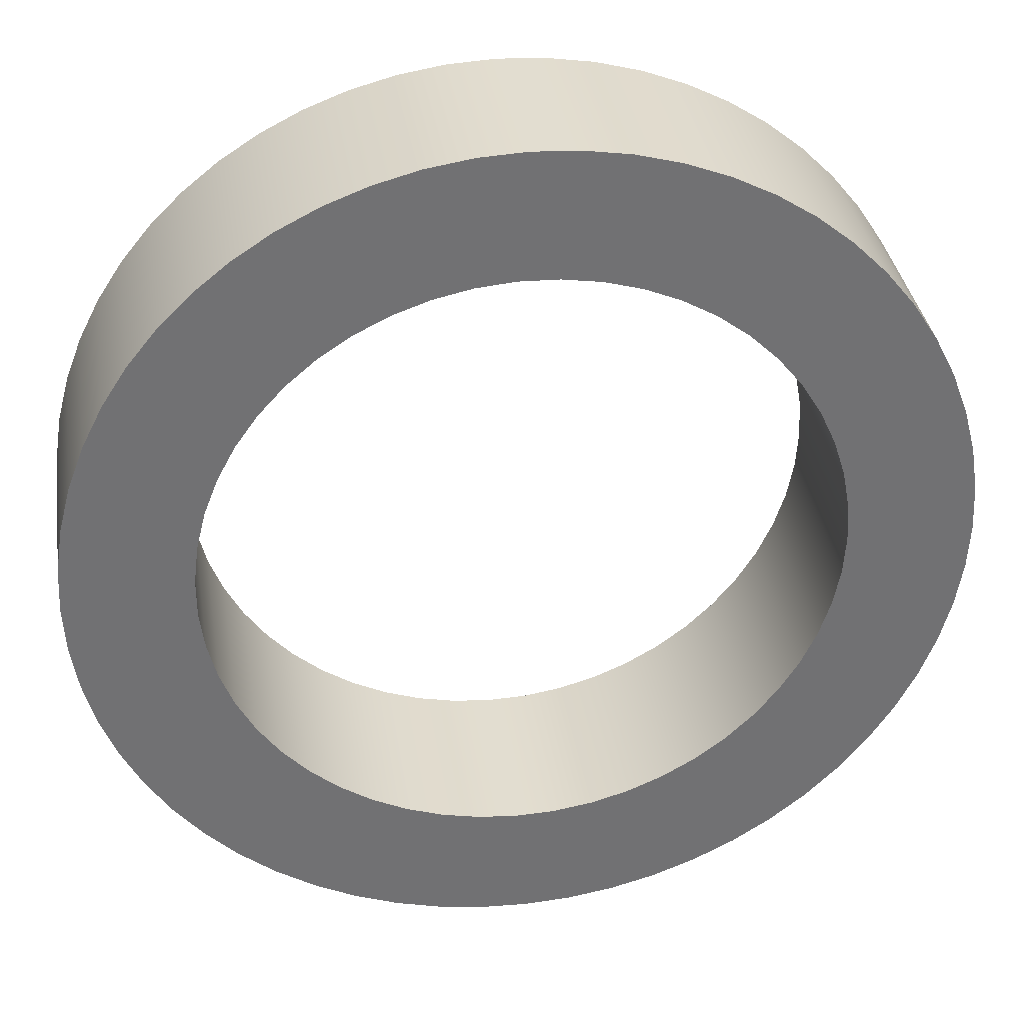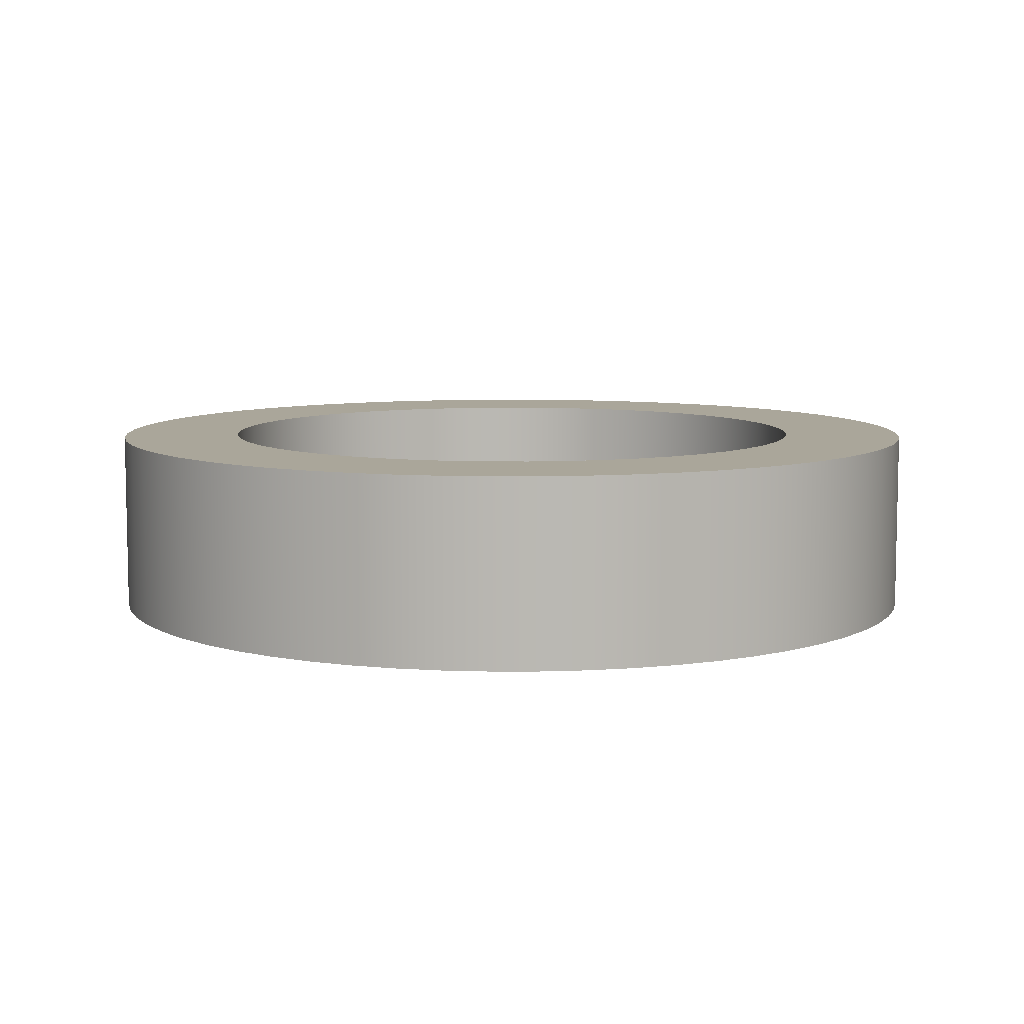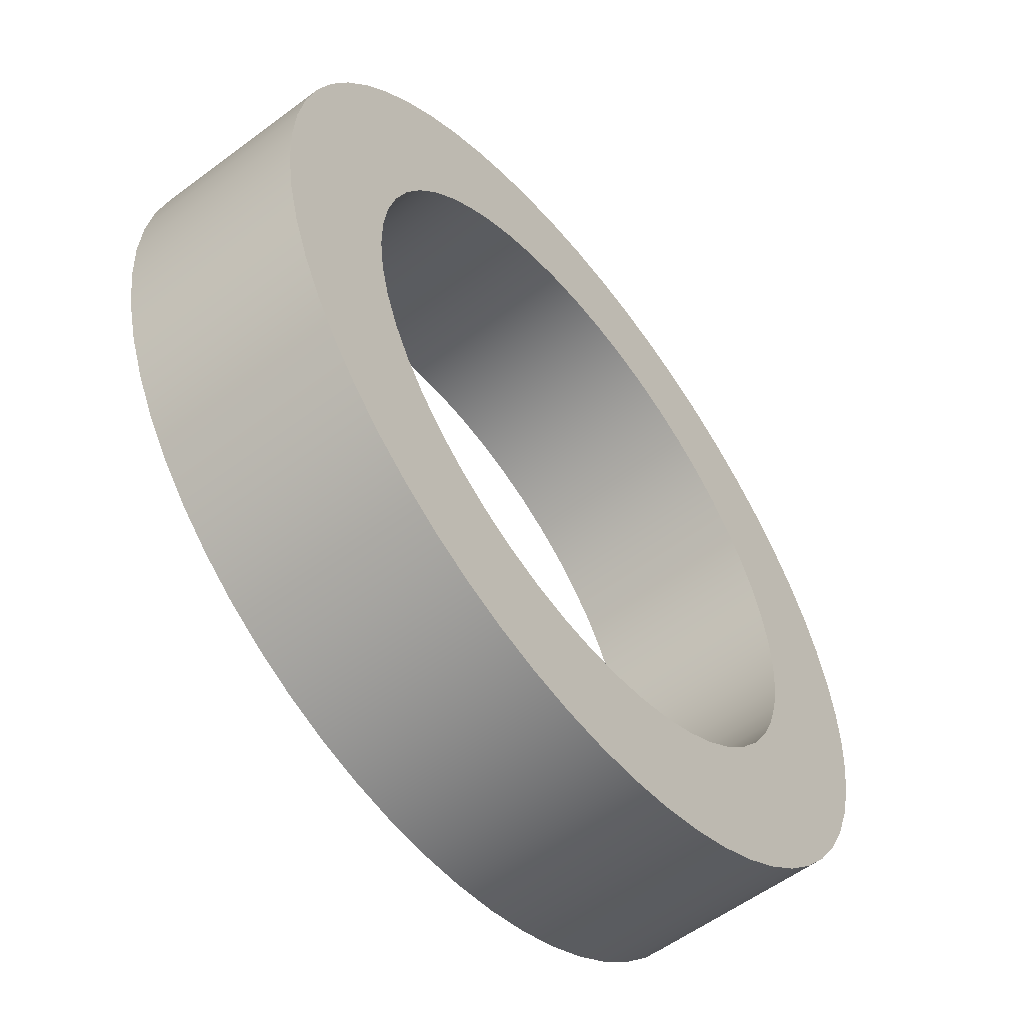
<metadata>
{"format":"obj","ext":"obj","renderer":"f3d","projection":"perspective","resolution":1024,"background":"white","views":[{"elev":35.1,"azim":171.2,"up":"+Y"},{"elev":7.8,"azim":-135.4,"up":"+Z"},{"elev":-56.6,"azim":128.0,"up":"+Y"}]}
</metadata>
<code>
v -0.25 -3.062e-17 0.15
v -0.2481 -0.03072 0.15
v -0.2424 -0.06098 0.15
v -0.2331 -0.09031 0.15
v -0.2203 -0.1183 0.15
v -0.204 -0.1444 0.15
v -0.1848 -0.1684 0.15
v -0.1627 -0.1899 0.15
v -0.1381 -0.2084 0.15
v -0.1114 -0.2238 0.15
v -0.08309 -0.2358 0.15
v -0.05348 -0.2442 0.15
v -0.02307 -0.2489 0.15
v 0.007699 -0.2499 0.15
v 0.03835 -0.247 0.15
v 0.06842 -0.2405 0.15
v 0.09745 -0.2302 0.15
v 0.125 -0.2165 0.15
v 0.1507 -0.1995 0.15
v 0.174 -0.1795 0.15
v 0.1948 -0.1567 0.15
v 0.2126 -0.1316 0.15
v 0.2271 -0.1045 0.15
v 0.2382 -0.07579 0.15
v 0.2457 -0.04594 0.15
v 0.2495 -0.01539 0.15
v 0.2495 0.01539 0.15
v 0.2457 0.04594 0.15
v 0.2382 0.07579 0.15
v 0.2271 0.1045 0.15
v 0.2126 0.1316 0.15
v 0.1948 0.1567 0.15
v 0.174 0.1795 0.15
v 0.1507 0.1995 0.15
v 0.125 0.2165 0.15
v 0.09745 0.2302 0.15
v 0.06842 0.2405 0.15
v 0.03835 0.247 0.15
v 0.007699 0.2499 0.15
v -0.02307 0.2489 0.15
v -0.05348 0.2442 0.15
v -0.08309 0.2358 0.15
v -0.1114 0.2238 0.15
v -0.1381 0.2084 0.15
v -0.1627 0.1899 0.15
v -0.1848 0.1684 0.15
v -0.204 0.1444 0.15
v -0.2203 0.1183 0.15
v -0.2331 0.09031 0.15
v -0.2424 0.06098 0.15
v -0.2481 0.03072 0.15
v -0.25 -3.062e-17 0
v -0.2481 0.03072 0
v -0.2424 0.06098 0
v -0.2331 0.09031 0
v -0.2203 0.1183 0
v -0.204 0.1444 0
v -0.1848 0.1684 0
v -0.1627 0.1899 0
v -0.1381 0.2084 0
v -0.1114 0.2238 0
v -0.08309 0.2358 0
v -0.05348 0.2442 0
v -0.02307 0.2489 0
v 0.007699 0.2499 0
v 0.03835 0.247 0
v 0.06842 0.2405 0
v 0.09745 0.2302 0
v 0.125 0.2165 0
v 0.1507 0.1995 0
v 0.174 0.1795 0
v 0.1948 0.1567 0
v 0.2126 0.1316 0
v 0.2271 0.1045 0
v 0.2382 0.07579 0
v 0.2457 0.04594 0
v 0.2495 0.01539 0
v 0.2495 -0.01539 0
v 0.2457 -0.04594 0
v 0.2382 -0.07579 0
v 0.2271 -0.1045 0
v 0.2126 -0.1316 0
v 0.1948 -0.1567 0
v 0.174 -0.1795 0
v 0.1507 -0.1995 0
v 0.125 -0.2165 0
v 0.09745 -0.2302 0
v 0.06842 -0.2405 0
v 0.03835 -0.247 0
v 0.007699 -0.2499 0
v -0.02307 -0.2489 0
v -0.05348 -0.2442 0
v -0.08309 -0.2358 0
v -0.1114 -0.2238 0
v -0.1381 -0.2084 0
v -0.1627 -0.1899 0
v -0.1848 -0.1684 0
v -0.204 -0.1444 0
v -0.2203 -0.1183 0
v -0.2331 -0.09031 0
v -0.2424 -0.06098 0
v -0.2481 -0.03072 0
v -0.25 -3.062e-17 0.15
v -0.25 -3.062e-17 0
v -0.35 -4.286e-17 0.15
v -0.3481 0.03658 0.15
v -0.3424 0.07277 0.15
v -0.3329 0.1082 0.15
v -0.3197 0.1424 0.15
v -0.3031 0.175 0.15
v -0.2832 0.2057 0.15
v -0.2601 0.2342 0.15
v -0.2342 0.2601 0.15
v -0.2057 0.2832 0.15
v -0.175 0.3031 0.15
v -0.1424 0.3197 0.15
v -0.1082 0.3329 0.15
v -0.07277 0.3424 0.15
v -0.03658 0.3481 0.15
v 2.143e-17 0.35 0.15
v 0.03658 0.3481 0.15
v 0.07277 0.3424 0.15
v 0.1082 0.3329 0.15
v 0.1424 0.3197 0.15
v 0.175 0.3031 0.15
v 0.2057 0.2832 0.15
v 0.2342 0.2601 0.15
v 0.2601 0.2342 0.15
v 0.2832 0.2057 0.15
v 0.3031 0.175 0.15
v 0.3197 0.1424 0.15
v 0.3329 0.1082 0.15
v 0.3424 0.07277 0.15
v 0.3481 0.03658 0.15
v 0.35 0 0.15
v 0.3481 -0.03658 0.15
v 0.3424 -0.07277 0.15
v 0.3329 -0.1082 0.15
v 0.3197 -0.1424 0.15
v 0.3031 -0.175 0.15
v 0.2832 -0.2057 0.15
v 0.2601 -0.2342 0.15
v 0.2342 -0.2601 0.15
v 0.2057 -0.2832 0.15
v 0.175 -0.3031 0.15
v 0.1424 -0.3197 0.15
v 0.1082 -0.3329 0.15
v 0.07277 -0.3424 0.15
v 0.03658 -0.3481 0.15
v 2.143e-17 -0.35 0.15
v -0.03658 -0.3481 0.15
v -0.07277 -0.3424 0.15
v -0.1082 -0.3329 0.15
v -0.1424 -0.3197 0.15
v -0.175 -0.3031 0.15
v -0.2057 -0.2832 0.15
v -0.2342 -0.2601 0.15
v -0.2601 -0.2342 0.15
v -0.2832 -0.2057 0.15
v -0.3031 -0.175 0.15
v -0.3197 -0.1424 0.15
v -0.3329 -0.1082 0.15
v -0.3424 -0.07277 0.15
v -0.3481 -0.03658 0.15
v -0.35 -4.286e-17 0
v -0.3481 -0.03658 0
v -0.3424 -0.07277 0
v -0.3329 -0.1082 0
v -0.3197 -0.1424 0
v -0.3031 -0.175 0
v -0.2832 -0.2057 0
v -0.2601 -0.2342 0
v -0.2342 -0.2601 0
v -0.2057 -0.2832 0
v -0.175 -0.3031 0
v -0.1424 -0.3197 0
v -0.1082 -0.3329 0
v -0.07277 -0.3424 0
v -0.03658 -0.3481 0
v 2.143e-17 -0.35 0
v 0.03658 -0.3481 0
v 0.07277 -0.3424 0
v 0.1082 -0.3329 0
v 0.1424 -0.3197 0
v 0.175 -0.3031 0
v 0.2057 -0.2832 0
v 0.2342 -0.2601 0
v 0.2601 -0.2342 0
v 0.2832 -0.2057 0
v 0.3031 -0.175 0
v 0.3197 -0.1424 0
v 0.3329 -0.1082 0
v 0.3424 -0.07277 0
v 0.3481 -0.03658 0
v 0.35 0 0
v 0.3481 0.03658 0
v 0.3424 0.07277 0
v 0.3329 0.1082 0
v 0.3197 0.1424 0
v 0.3031 0.175 0
v 0.2832 0.2057 0
v 0.2601 0.2342 0
v 0.2342 0.2601 0
v 0.2057 0.2832 0
v 0.175 0.3031 0
v 0.1424 0.3197 0
v 0.1082 0.3329 0
v 0.07277 0.3424 0
v 0.03658 0.3481 0
v 2.143e-17 0.35 0
v -0.03658 0.3481 0
v -0.07277 0.3424 0
v -0.1082 0.3329 0
v -0.1424 0.3197 0
v -0.175 0.3031 0
v -0.2057 0.2832 0
v -0.2342 0.2601 0
v -0.2601 0.2342 0
v -0.2832 0.2057 0
v -0.3031 0.175 0
v -0.3197 0.1424 0
v -0.3329 0.1082 0
v -0.3424 0.07277 0
v -0.3481 0.03658 0
v -0.35 -4.286e-17 0
v -0.35 -4.286e-17 0.15
v -0.25 -3.062e-17 0.15
v -0.2481 0.03072 0.15
v -0.2424 0.06098 0.15
v -0.2331 0.09031 0.15
v -0.2203 0.1183 0.15
v -0.204 0.1444 0.15
v -0.1848 0.1684 0.15
v -0.1627 0.1899 0.15
v -0.1381 0.2084 0.15
v -0.1114 0.2238 0.15
v -0.08309 0.2358 0.15
v -0.05348 0.2442 0.15
v -0.02307 0.2489 0.15
v 0.007699 0.2499 0.15
v 0.03835 0.247 0.15
v 0.06842 0.2405 0.15
v 0.09745 0.2302 0.15
v 0.125 0.2165 0.15
v 0.1507 0.1995 0.15
v 0.174 0.1795 0.15
v 0.1948 0.1567 0.15
v 0.2126 0.1316 0.15
v 0.2271 0.1045 0.15
v 0.2382 0.07579 0.15
v 0.2457 0.04594 0.15
v 0.2495 0.01539 0.15
v 0.2495 -0.01539 0.15
v 0.2457 -0.04594 0.15
v 0.2382 -0.07579 0.15
v 0.2271 -0.1045 0.15
v 0.2126 -0.1316 0.15
v 0.1948 -0.1567 0.15
v 0.174 -0.1795 0.15
v 0.1507 -0.1995 0.15
v 0.125 -0.2165 0.15
v 0.09745 -0.2302 0.15
v 0.06842 -0.2405 0.15
v 0.03835 -0.247 0.15
v 0.007699 -0.2499 0.15
v -0.02307 -0.2489 0.15
v -0.05348 -0.2442 0.15
v -0.08309 -0.2358 0.15
v -0.1114 -0.2238 0.15
v -0.1381 -0.2084 0.15
v -0.1627 -0.1899 0.15
v -0.1848 -0.1684 0.15
v -0.204 -0.1444 0.15
v -0.2203 -0.1183 0.15
v -0.2331 -0.09031 0.15
v -0.2424 -0.06098 0.15
v -0.2481 -0.03072 0.15
v -0.35 -4.286e-17 0.15
v -0.3481 -0.03658 0.15
v -0.3424 -0.07277 0.15
v -0.3329 -0.1082 0.15
v -0.3197 -0.1424 0.15
v -0.3031 -0.175 0.15
v -0.2832 -0.2057 0.15
v -0.2601 -0.2342 0.15
v -0.2342 -0.2601 0.15
v -0.2057 -0.2832 0.15
v -0.175 -0.3031 0.15
v -0.1424 -0.3197 0.15
v -0.1082 -0.3329 0.15
v -0.07277 -0.3424 0.15
v -0.03658 -0.3481 0.15
v 2.143e-17 -0.35 0.15
v 0.03658 -0.3481 0.15
v 0.07277 -0.3424 0.15
v 0.1082 -0.3329 0.15
v 0.1424 -0.3197 0.15
v 0.175 -0.3031 0.15
v 0.2057 -0.2832 0.15
v 0.2342 -0.2601 0.15
v 0.2601 -0.2342 0.15
v 0.2832 -0.2057 0.15
v 0.3031 -0.175 0.15
v 0.3197 -0.1424 0.15
v 0.3329 -0.1082 0.15
v 0.3424 -0.07277 0.15
v 0.3481 -0.03658 0.15
v 0.35 0 0.15
v 0.3481 0.03658 0.15
v 0.3424 0.07277 0.15
v 0.3329 0.1082 0.15
v 0.3197 0.1424 0.15
v 0.3031 0.175 0.15
v 0.2832 0.2057 0.15
v 0.2601 0.2342 0.15
v 0.2342 0.2601 0.15
v 0.2057 0.2832 0.15
v 0.175 0.3031 0.15
v 0.1424 0.3197 0.15
v 0.1082 0.3329 0.15
v 0.07277 0.3424 0.15
v 0.03658 0.3481 0.15
v 2.143e-17 0.35 0.15
v -0.03658 0.3481 0.15
v -0.07277 0.3424 0.15
v -0.1082 0.3329 0.15
v -0.1424 0.3197 0.15
v -0.175 0.3031 0.15
v -0.2057 0.2832 0.15
v -0.2342 0.2601 0.15
v -0.2601 0.2342 0.15
v -0.2832 0.2057 0.15
v -0.3031 0.175 0.15
v -0.3197 0.1424 0.15
v -0.3329 0.1082 0.15
v -0.3424 0.07277 0.15
v -0.3481 0.03658 0.15
v -0.25 -3.062e-17 0
v -0.2481 -0.03072 0
v -0.2424 -0.06098 0
v -0.2331 -0.09031 0
v -0.2203 -0.1183 0
v -0.204 -0.1444 0
v -0.1848 -0.1684 0
v -0.1627 -0.1899 0
v -0.1381 -0.2084 0
v -0.1114 -0.2238 0
v -0.08309 -0.2358 0
v -0.05348 -0.2442 0
v -0.02307 -0.2489 0
v 0.007699 -0.2499 0
v 0.03835 -0.247 0
v 0.06842 -0.2405 0
v 0.09745 -0.2302 0
v 0.125 -0.2165 0
v 0.1507 -0.1995 0
v 0.174 -0.1795 0
v 0.1948 -0.1567 0
v 0.2126 -0.1316 0
v 0.2271 -0.1045 0
v 0.2382 -0.07579 0
v 0.2457 -0.04594 0
v 0.2495 -0.01539 0
v 0.2495 0.01539 0
v 0.2457 0.04594 0
v 0.2382 0.07579 0
v 0.2271 0.1045 0
v 0.2126 0.1316 0
v 0.1948 0.1567 0
v 0.174 0.1795 0
v 0.1507 0.1995 0
v 0.125 0.2165 0
v 0.09745 0.2302 0
v 0.06842 0.2405 0
v 0.03835 0.247 0
v 0.007699 0.2499 0
v -0.02307 0.2489 0
v -0.05348 0.2442 0
v -0.08309 0.2358 0
v -0.1114 0.2238 0
v -0.1381 0.2084 0
v -0.1627 0.1899 0
v -0.1848 0.1684 0
v -0.204 0.1444 0
v -0.2203 0.1183 0
v -0.2331 0.09031 0
v -0.2424 0.06098 0
v -0.2481 0.03072 0
v -0.35 -4.286e-17 0
v -0.3481 0.03658 0
v -0.3424 0.07277 0
v -0.3329 0.1082 0
v -0.3197 0.1424 0
v -0.3031 0.175 0
v -0.2832 0.2057 0
v -0.2601 0.2342 0
v -0.2342 0.2601 0
v -0.2057 0.2832 0
v -0.175 0.3031 0
v -0.1424 0.3197 0
v -0.1082 0.3329 0
v -0.07277 0.3424 0
v -0.03658 0.3481 0
v 2.143e-17 0.35 0
v 0.03658 0.3481 0
v 0.07277 0.3424 0
v 0.1082 0.3329 0
v 0.1424 0.3197 0
v 0.175 0.3031 0
v 0.2057 0.2832 0
v 0.2342 0.2601 0
v 0.2601 0.2342 0
v 0.2832 0.2057 0
v 0.3031 0.175 0
v 0.3197 0.1424 0
v 0.3329 0.1082 0
v 0.3424 0.07277 0
v 0.3481 0.03658 0
v 0.35 0 0
v 0.3481 -0.03658 0
v 0.3424 -0.07277 0
v 0.3329 -0.1082 0
v 0.3197 -0.1424 0
v 0.3031 -0.175 0
v 0.2832 -0.2057 0
v 0.2601 -0.2342 0
v 0.2342 -0.2601 0
v 0.2057 -0.2832 0
v 0.175 -0.3031 0
v 0.1424 -0.3197 0
v 0.1082 -0.3329 0
v 0.07277 -0.3424 0
v 0.03658 -0.3481 0
v 2.143e-17 -0.35 0
v -0.03658 -0.3481 0
v -0.07277 -0.3424 0
v -0.1082 -0.3329 0
v -0.1424 -0.3197 0
v -0.175 -0.3031 0
v -0.2057 -0.2832 0
v -0.2342 -0.2601 0
v -0.2601 -0.2342 0
v -0.2832 -0.2057 0
v -0.3031 -0.175 0
v -0.3197 -0.1424 0
v -0.3329 -0.1082 0
v -0.3424 -0.07277 0
v -0.3481 -0.03658 0
g abc6a476-e37d-11ea-ad8f-54bf646e7e1f
f 2 102 1
f 1 102 104
f 103 52 51
f 51 52 53
f 51 53 50
f 50 53 54
f 50 54 49
f 49 54 55
f 49 55 48
f 48 55 56
f 48 56 47
f 47 56 57
f 47 57 46
f 46 57 58
f 46 58 45
f 45 58 59
f 45 59 44
f 44 59 60
f 44 60 43
f 43 60 61
f 43 61 42
f 42 61 62
f 42 62 41
f 41 62 63
f 41 63 40
f 40 63 64
f 40 64 39
f 39 64 65
f 39 65 38
f 38 65 66
f 38 66 37
f 37 66 67
f 37 67 36
f 36 67 68
f 36 68 35
f 35 68 69
f 35 69 34
f 34 69 70
f 34 70 33
f 33 70 71
f 33 71 32
f 32 71 72
f 32 72 31
f 31 72 73
f 31 73 30
f 30 73 74
f 30 74 29
f 29 74 75
f 29 75 28
f 28 75 76
f 28 76 27
f 27 76 77
f 27 77 26
f 26 77 78
f 26 78 25
f 25 78 79
f 25 79 24
f 24 79 80
f 24 80 23
f 23 80 81
f 23 81 22
f 22 81 82
f 22 82 21
f 21 82 83
f 21 83 20
f 20 83 84
f 20 84 19
f 19 84 85
f 19 85 18
f 18 85 86
f 18 86 17
f 17 86 87
f 17 87 16
f 16 87 88
f 16 88 15
f 15 88 89
f 15 89 14
f 14 89 90
f 14 90 13
f 13 90 91
f 13 91 12
f 12 91 92
f 12 92 11
f 11 92 93
f 11 93 10
f 10 93 94
f 10 94 9
f 9 94 95
f 9 95 8
f 8 95 96
f 8 96 7
f 7 96 97
f 7 97 6
f 6 97 98
f 6 98 5
f 5 98 99
f 5 99 4
f 4 99 100
f 4 100 3
f 3 100 101
f 3 101 2
f 2 101 102
g abc93c9c-e37d-11ea-abdc-54bf646e7e1f
f 106 224 105
f 105 224 225
f 226 165 164
f 164 165 166
f 164 166 163
f 163 166 167
f 163 167 162
f 162 167 168
f 162 168 161
f 161 168 169
f 161 169 160
f 160 169 170
f 160 170 159
f 159 170 171
f 159 171 158
f 158 171 172
f 158 172 157
f 157 172 173
f 157 173 156
f 156 173 174
f 156 174 155
f 155 174 175
f 155 175 154
f 154 175 176
f 154 176 153
f 153 176 177
f 153 177 152
f 152 177 178
f 152 178 151
f 151 178 179
f 151 179 150
f 150 179 180
f 150 180 149
f 149 180 181
f 149 181 148
f 148 181 182
f 148 182 147
f 147 182 183
f 147 183 146
f 146 183 184
f 146 184 145
f 145 184 185
f 145 185 144
f 144 185 186
f 144 186 143
f 143 186 187
f 143 187 142
f 142 187 188
f 142 188 141
f 141 188 189
f 141 189 140
f 140 189 190
f 140 190 139
f 139 190 191
f 139 191 138
f 138 191 192
f 138 192 137
f 137 192 193
f 137 193 136
f 136 193 194
f 136 194 135
f 135 194 195
f 135 195 134
f 134 195 196
f 134 196 133
f 133 196 197
f 133 197 132
f 132 197 198
f 132 198 131
f 131 198 199
f 131 199 130
f 130 199 200
f 130 200 129
f 129 200 201
f 129 201 128
f 128 201 202
f 128 202 127
f 127 202 203
f 127 203 126
f 126 203 204
f 126 204 125
f 125 204 205
f 125 205 124
f 124 205 206
f 124 206 123
f 123 206 207
f 123 207 122
f 122 207 208
f 122 208 121
f 121 208 209
f 121 209 120
f 120 209 210
f 120 210 119
f 119 210 211
f 119 211 118
f 118 211 212
f 118 212 117
f 117 212 213
f 117 213 116
f 116 213 214
f 116 214 115
f 115 214 215
f 115 215 114
f 114 215 216
f 114 216 113
f 113 216 217
f 113 217 112
f 112 217 218
f 112 218 111
f 111 218 219
f 111 219 110
f 110 219 220
f 110 220 109
f 109 220 221
f 109 221 108
f 108 221 222
f 108 222 107
f 107 222 223
f 107 223 106
f 106 223 224
g abce6cc0-e37d-11ea-8825-54bf646e7e1f
f 228 337 227
f 227 337 278
f 227 278 279
f 337 228 336
f 336 228 229
f 336 229 335
f 335 229 230
f 335 230 334
f 334 230 231
f 334 231 333
f 333 231 232
f 333 232 332
f 332 232 233
f 332 233 331
f 331 233 330
f 330 233 234
f 330 234 329
f 329 234 235
f 329 235 328
f 328 235 236
f 328 236 327
f 327 236 237
f 327 237 326
f 326 237 238
f 326 238 325
f 325 238 324
f 324 238 239
f 324 239 323
f 323 239 240
f 323 240 322
f 322 240 241
f 322 241 321
f 321 241 242
f 321 242 320
f 320 242 243
f 320 243 319
f 319 243 244
f 319 244 318
f 318 244 317
f 317 244 245
f 317 245 316
f 316 245 246
f 316 246 315
f 315 246 247
f 315 247 314
f 314 247 248
f 314 248 313
f 313 248 249
f 313 249 312
f 312 249 250
f 312 250 311
f 311 250 310
f 310 250 251
f 310 251 309
f 309 251 252
f 309 252 308
f 308 252 253
f 308 253 307
f 307 253 254
f 307 254 306
f 306 254 255
f 306 255 305
f 305 255 304
f 304 255 256
f 304 256 303
f 303 256 257
f 303 257 302
f 302 257 258
f 302 258 301
f 301 258 259
f 301 259 300
f 300 259 260
f 300 260 299
f 299 260 261
f 299 261 298
f 298 261 297
f 297 261 262
f 297 262 296
f 296 262 263
f 296 263 295
f 295 263 264
f 295 264 294
f 294 264 265
f 294 265 293
f 293 265 266
f 293 266 292
f 292 266 267
f 292 267 291
f 291 267 290
f 290 267 268
f 290 268 289
f 289 268 269
f 289 269 288
f 288 269 270
f 288 270 287
f 287 270 271
f 287 271 286
f 286 271 272
f 286 272 285
f 285 272 284
f 284 272 273
f 284 273 283
f 283 273 274
f 283 274 282
f 282 274 275
f 282 275 281
f 281 275 276
f 281 276 280
f 280 276 277
f 280 277 279
f 279 277 227
g abd104de-e37d-11ea-9c9a-54bf646e7e1f
f 339 448 338
f 338 448 389
f 338 389 390
f 448 339 447
f 447 339 340
f 447 340 446
f 446 340 341
f 446 341 445
f 445 341 342
f 445 342 444
f 444 342 343
f 444 343 443
f 443 343 344
f 443 344 442
f 442 344 441
f 441 344 345
f 441 345 440
f 440 345 346
f 440 346 439
f 439 346 347
f 439 347 438
f 438 347 348
f 438 348 437
f 437 348 349
f 437 349 436
f 436 349 435
f 435 349 350
f 435 350 434
f 434 350 351
f 434 351 433
f 433 351 352
f 433 352 432
f 432 352 353
f 432 353 431
f 431 353 354
f 431 354 430
f 430 354 355
f 430 355 429
f 429 355 428
f 428 355 356
f 428 356 427
f 427 356 357
f 427 357 426
f 426 357 358
f 426 358 425
f 425 358 359
f 425 359 424
f 424 359 360
f 424 360 423
f 423 360 361
f 423 361 422
f 422 361 421
f 421 361 362
f 421 362 420
f 420 362 363
f 420 363 419
f 419 363 364
f 419 364 418
f 418 364 365
f 418 365 417
f 417 365 366
f 417 366 416
f 416 366 415
f 415 366 367
f 415 367 414
f 414 367 368
f 414 368 413
f 413 368 369
f 413 369 412
f 412 369 370
f 412 370 411
f 411 370 371
f 411 371 410
f 410 371 372
f 410 372 409
f 409 372 408
f 408 372 373
f 408 373 407
f 407 373 374
f 407 374 406
f 406 374 375
f 406 375 405
f 405 375 376
f 405 376 404
f 404 376 377
f 404 377 403
f 403 377 378
f 403 378 402
f 402 378 401
f 401 378 379
f 401 379 400
f 400 379 380
f 400 380 399
f 399 380 381
f 399 381 398
f 398 381 382
f 398 382 397
f 397 382 383
f 397 383 396
f 396 383 395
f 395 383 384
f 395 384 394
f 394 384 385
f 394 385 393
f 393 385 386
f 393 386 392
f 392 386 387
f 392 387 391
f 391 387 388
f 391 388 390
f 390 388 338

</code>
